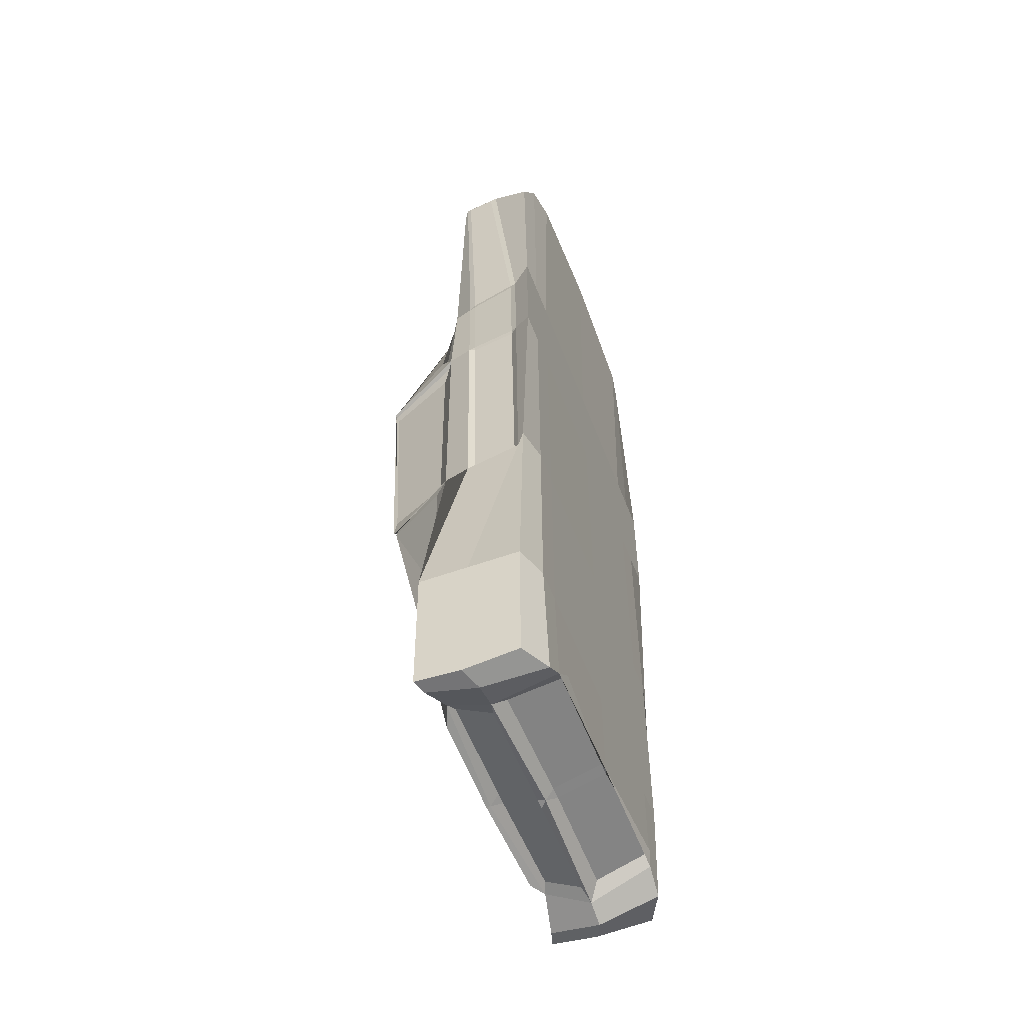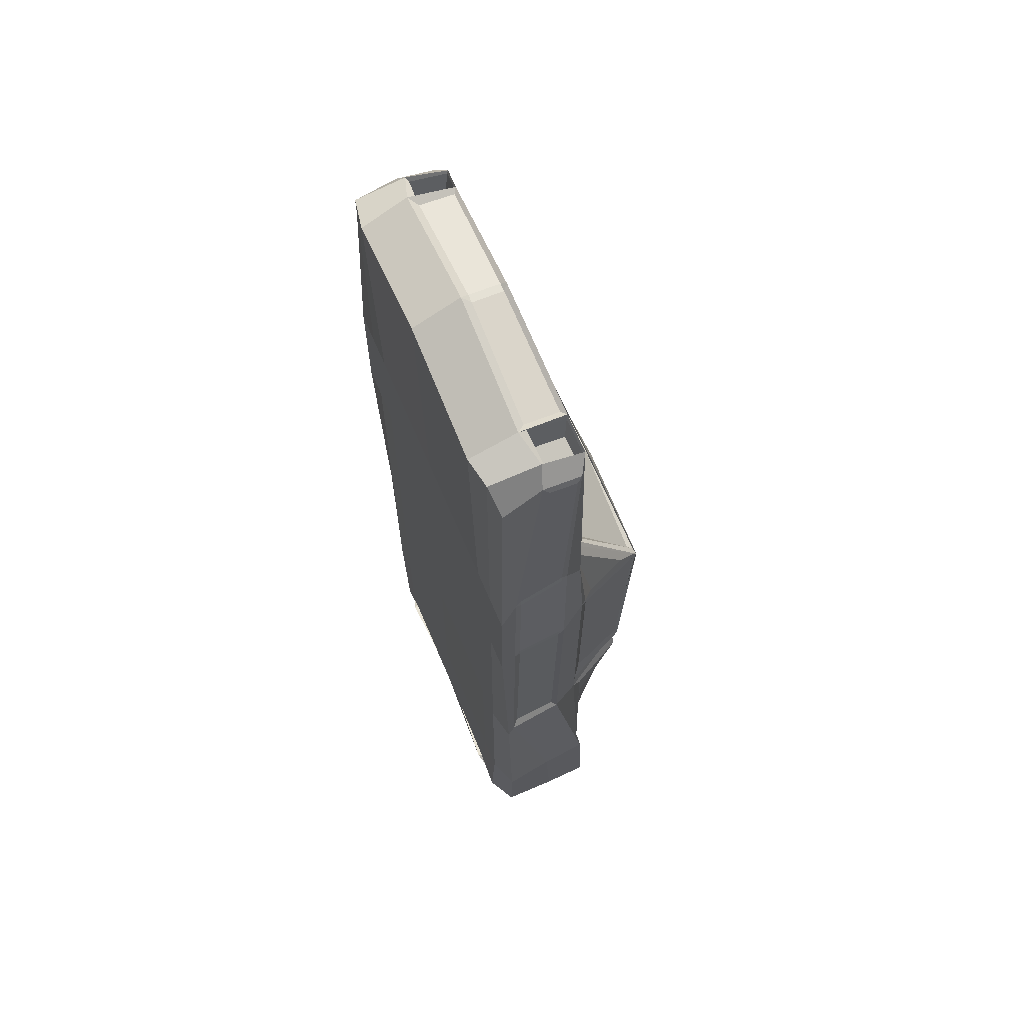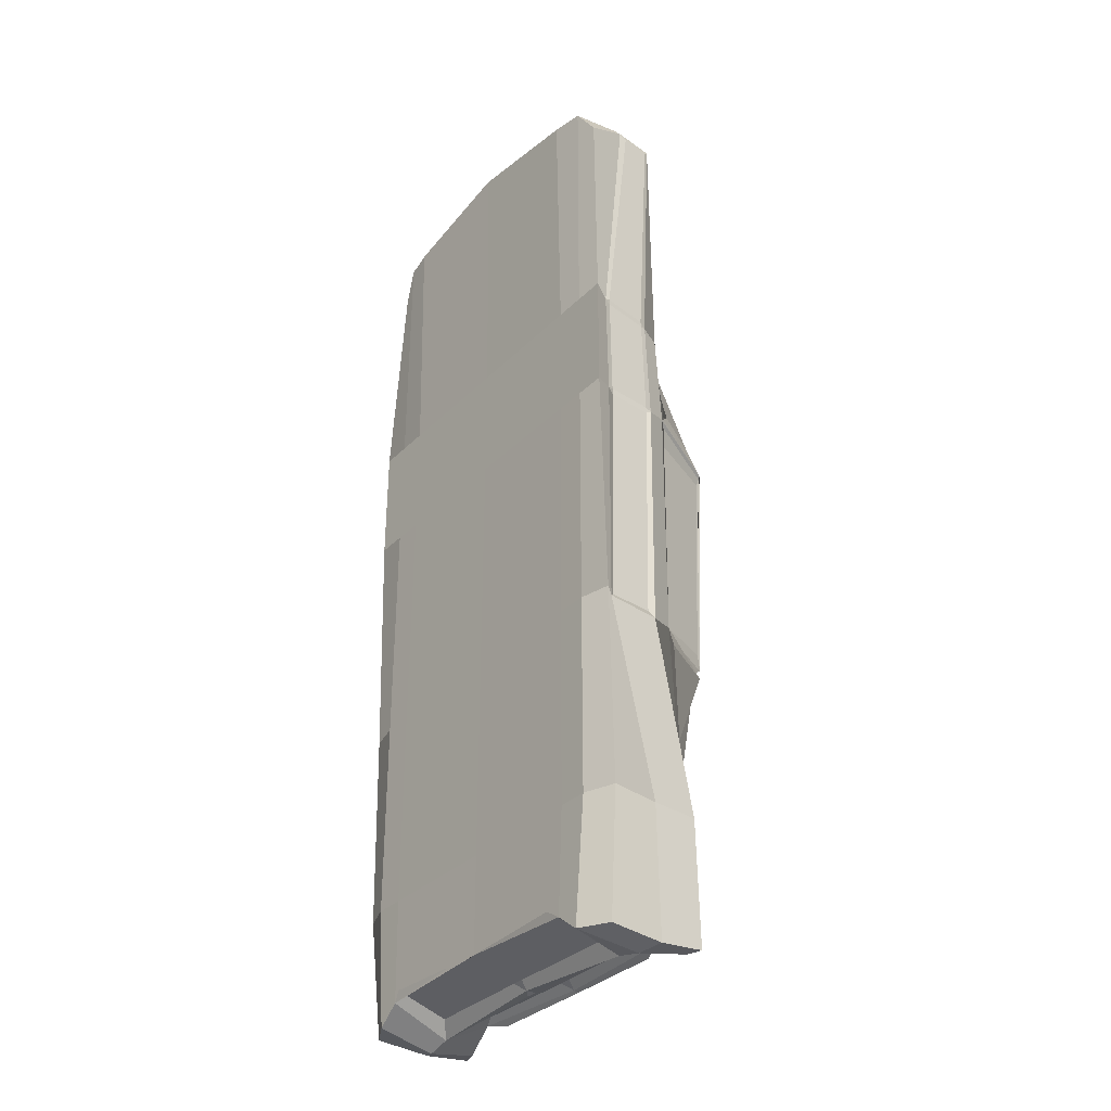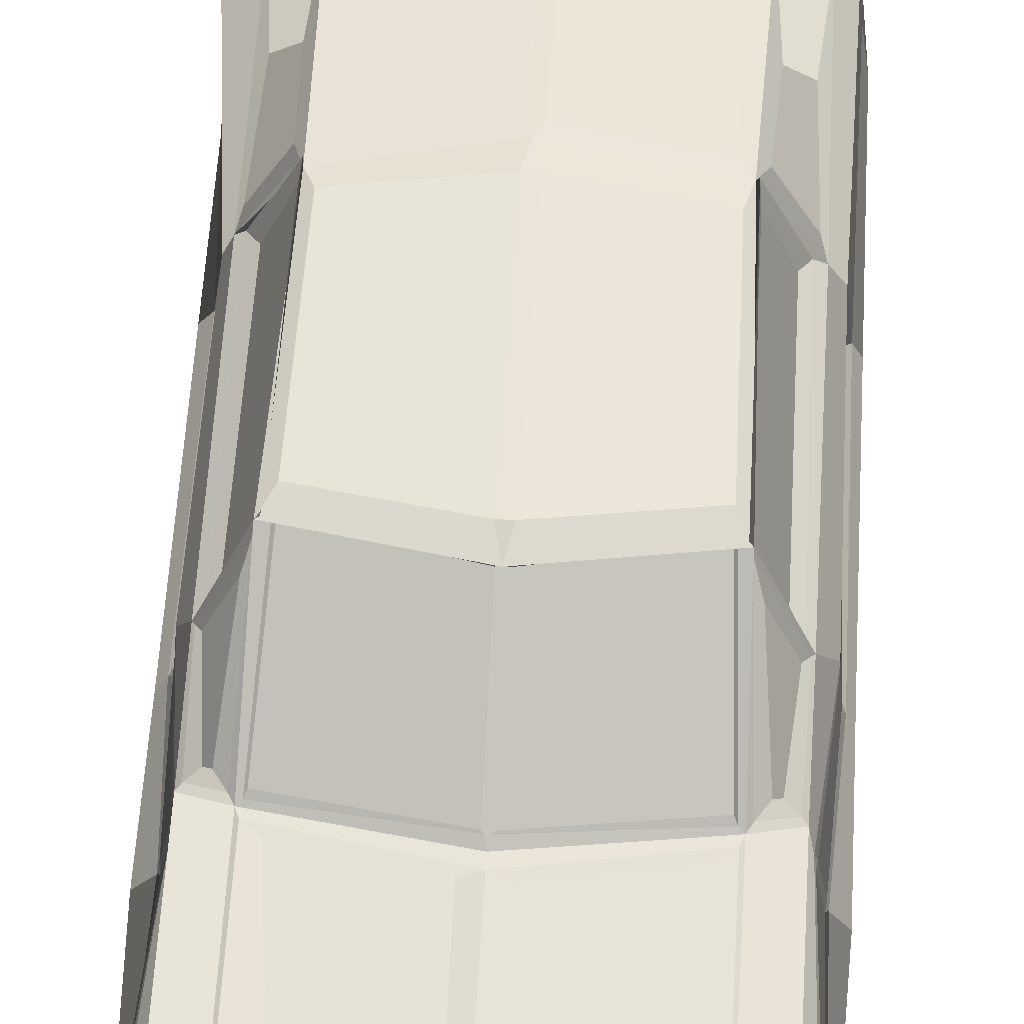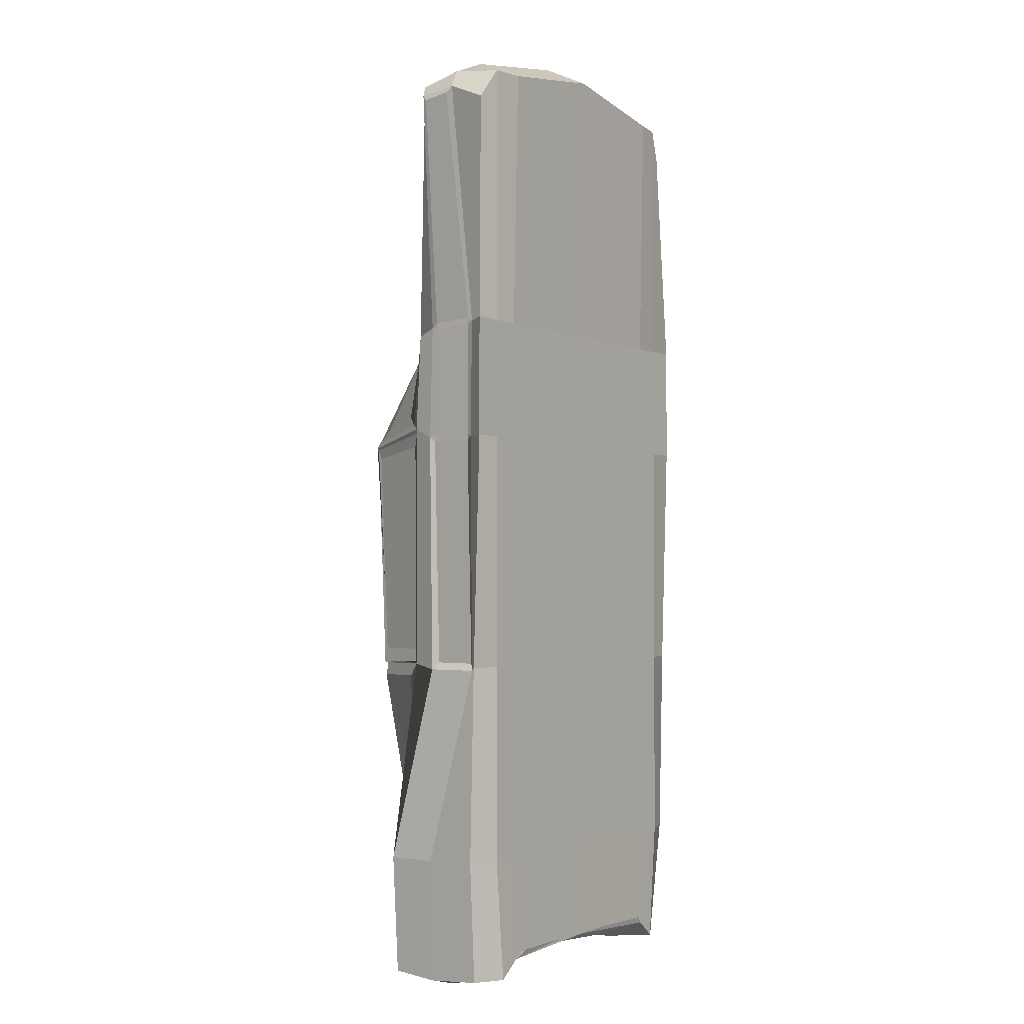
<metadata>
{"format":"obj","ext":"obj","renderer":"f3d","projection":"perspective","resolution":1024,"background":"white","views":[{"elev":-55.6,"azim":-69.2,"up":"+Z"},{"elev":65.4,"azim":67.2,"up":"+Z"},{"elev":-33.3,"azim":52.9,"up":"+Z"},{"elev":58.9,"azim":3.5,"up":"+Y"},{"elev":-2.2,"azim":-55.5,"up":"+Z"}]}
</metadata>
<code>
o Cube
v 1.078 -0.1764 -2.634
v 1.063 0.4338 -2.631
v 1.096 -0.2343 2.887
v -1.078 -0.1764 -2.634
v -1.063 0.4338 -2.631
v -1.096 -0.2343 2.887
v -1.163 0.3946 -1.898
v 1.163 -0.2053 -1.898
v -1.163 -0.2053 -1.898
v 1.09 0.3946 -1.897
v 1.163 -0.2306 -0.6881
v -1.163 -0.2306 -0.6881
v 1.163 -0.2726 0.7528
v -1.163 -0.2726 0.7528
v 1.163 -0.2726 1.486
v -1.163 -0.2726 1.486
v -0.7863 -0.305 3.07
v -0.7863 -0.2726 -1.898
v -0.7863 -0.2744 -0.6881
v -0.7863 -0.2727 0.7528
v -0.7863 -0.2726 1.486
v 0.7874 -0.2726 -1.898
v 0.7874 -0.2744 -0.6881
v 0.7874 -0.2727 0.7528
v 0.7874 -0.2726 1.486
v 0.7874 -0.305 3.07
v 0.000544 -0.305 3.198
v 0.000544 -0.2726 -1.898
v 0.000544 -0.2727 -0.6881
v 0.000544 -0.2727 0.7528
v 0.000544 -0.2726 1.486
v 0.9043 -0.2726 -2.634
v 0.975 -0.2726 -1.898
v 0.975 -0.2738 -0.6881
v 0.975 -0.2726 0.7528
v 0.975 -0.2726 1.486
v 0.975 0.407 -2.631
v 0.975 -0.2712 3.07
v -0.9745 0.4071 -2.631
v -0.9745 -0.2712 3.07
v -0.9038 -0.2726 -2.634
v -0.9745 -0.2726 -1.898
v -0.9745 -0.2738 -0.6881
v -0.9745 -0.2726 0.7528
v -0.9745 -0.2726 1.486
v -0.5554 0.2719 2.853
v -0.7706 0.2878 2.906
v -0.6937 0.35 1.577
v -0.7708 0.3436 1.513
v 0.5565 0.2719 2.853
v 0.7717 0.2878 2.906
v 0.6948 0.35 1.577
v 0.7719 0.3436 1.514
v 0.09318 0.3518 1.68
v 0.000889 0.3657 1.652
v -0.09209 0.3518 1.68
v 0.000199 0.3657 1.652
v -0.07364 0.2719 2.96
v 0.000345 0.2841 3.036
v 0.07473 0.2719 2.96
v 0.000743 0.2841 3.036
v 0.985 0.3212 1.421
v -0.9825 0.3223 1.422
v 0.9917 0.353 0.8286
v -0.9874 0.3497 0.8279
v 0.9035 0.3468 1.341
v 0.9621 0.33 1.393
v -0.9028 0.3465 1.341
v -0.96 0.3306 1.393
v -0.8668 0.3694 1.359
v -0.815 0.3439 1.425
v 0.868 0.3694 1.359
v 0.8154 0.3437 1.426
v -0.8104 0.7024 0.8553
v -0.771 0.8149 0.7702
v 0.8117 0.7026 0.8553
v 0.7713 0.8164 0.7688
v 0.9442 0.4325 0.9071
v 0.977 0.3804 0.8536
v -0.9423 0.4311 0.9071
v -0.9732 0.3796 0.8547
v -0.6455 0.4146 -2.548
v -0.7547 0.5149 -1.882
v 0.6465 0.4146 -2.548
v 0.7557 0.5149 -1.882
v -0.01545 0.4309 -2.541
v 0.01654 0.4309 -2.541
v -0.01658 0.5325 -1.924
v 0.0177 0.5325 -1.924
v 0.9468 0.412 -1.394
v 0.9959 0.4051 -1.919
v -0.9463 0.4119 -1.393
v -0.9978 0.4038 -1.919
v -0.7867 0.7499 -0.7678
v 0.7859 0.7499 -0.7705
v 0.9718 0.3993 -0.757
v 1.003 0.3381 -0.6785
v -0.9721 0.4 -0.7569
v -1.001 0.3366 -0.679
v -0.8224 0.4973 -1.387
v 0.8234 0.4973 -1.387
v 1.069 0.1576 -2.658
v -1.069 0.1576 -2.658
v 1.117 0.1021 -1.898
v -1.163 0.1021 -1.898
v 0.9488 0.1021 -2.69
v -0.9483 0.1021 -2.69
v 0.9765 0.2946 3.046
v -0.9754 0.295 3.046
v 0.9829 0.03797 3.109
v -0.9824 0.03797 3.109
v 0.951 0.2662 2.89
v 0.9668 0.2849 3.028
v -0.9504 0.2662 2.89
v -0.9664 0.2854 3.032
v -0.8159 0.2481 2.97
v -0.7933 0.2643 3.123
v 0.817 0.2481 2.97
v 0.7947 0.2636 3.124
v 0.949 0.07709 2.928
v 0.9691 0.05549 3.073
v -0.9485 0.0771 2.928
v -0.9688 0.05521 3.075
v -0.8162 0.05739 2.984
v -0.7928 0.02891 3.179
v 0.8173 0.0574 2.984
v 0.7939 0.02895 3.179
v 0.02614 0.2253 3.286
v -0.02502 0.2254 3.285
v 0.000622 0.253 3.307
v 0.0262 0.03751 3.287
v 0.000544 -0.01452 3.335
v -0.02511 0.03751 3.287
v -0.7845 0.2683 3.151
v -0.7486 0.2462 3.14
v 0.7504 0.2443 3.143
v 0.784 0.2719 3.154
v -0.7489 0.03326 3.152
v -0.7987 -0.01837 3.191
v 0.7995 -0.01826 3.191
v 0.75 0.03327 3.153
v -0.7008 0.3427 -2.489
v -0.7671 0.3674 -2.521
v 0.7019 0.3427 -2.489
v 0.7683 0.3675 -2.521
v -0.03504 0.349 -2.49
v 0.03613 0.349 -2.49
v 0.000543 0.4119 -2.527
v -0.6986 0.1244 -2.611
v -0.03504 0.1192 -2.62
v 0.03612 0.1192 -2.62
v 0.6997 0.1244 -2.611
v -0.695 -0.3016 -2.48
v -0.7654 -0.2764 -2.527
v 0.6961 -0.3016 -2.48
v 0.7665 -0.2764 -2.527
v 0.03714 -0.2613 -2.48
v -0.03608 -0.2613 -2.48
v 0.000528 -0.2726 -2.487
v -0.7218 0.03477 -2.565
v -0.7938 0.09718 -2.657
v 0.03714 0.02387 -2.568
v 0.000535 0.08276 -2.605
v -0.03607 0.02387 -2.568
v 0.7228 0.03474 -2.565
v 0.7948 0.09718 -2.657
v 1.064 0.2415 2.961
v 1.08 0.2104 2.928
v -1.064 0.2415 2.961
v -1.08 0.2104 2.928
v -1.026 0.137 -0.6668
v -1.055 0.1694 -0.7102
v 1.079 0.1731 -0.7097
v 1.061 0.1388 -0.667
v -1.057 0.1881 0.7608
v -1.057 0.1491 0.7737
v -1.058 0.148 0.7318
v 1.084 0.1496 0.7318
v 1.082 0.1507 0.7736
v 1.08 0.189 0.7605
v -0.9947 0.1817 1.502
v -1.003 0.1803 1.462
v -0.9883 0.2214 1.472
v 1.024 0.181 1.461
v 1.018 0.1824 1.502
v 1.009 0.2215 1.472
v -1.073 0.007964 2.991
v -1.085 0.04442 2.952
v 1.085 0.04443 2.952
v 1.073 0.007969 2.992
v -1.057 -0.1363 -0.6675
v -1.105 -0.1767 -0.7091
v 1.121 -0.1761 -0.7091
v 1.084 -0.1351 -0.6674
v -1.089 -0.1293 0.7311
v -1.089 -0.1286 0.773
v -1.111 -0.1688 0.7528
v 1.107 -0.1282 0.7314
v 1.124 -0.1686 0.7528
v 1.107 -0.1275 0.7733
v -1.058 -0.1093 1.462
v -1.05 -0.1065 1.504
v -1.066 -0.146 1.483
v 1.066 -0.1059 1.504
v 1.071 -0.1087 1.462
v 1.08 -0.1464 1.483
v 0.00057 0.3696 1.592
v -0.7892 0.3346 1.467
v 0.7904 0.3345 1.467
v 0.02189 0.8135 0.8407
v 0.009445 0.8194 0.8252
v -0.0208 0.8135 0.8407
v -0.008357 0.8194 0.8252
v 0.02176 0.4012 1.534
v 0.009594 0.3972 1.546
v -0.02068 0.4012 1.534
v -0.008506 0.3972 1.546
v -0.7509 0.3749 1.422
v -0.7646 0.3495 1.449
v 0.7521 0.375 1.422
v 0.7657 0.3495 1.449
v -0.7064 0.8114 0.7069
v -0.7177 0.8394 0.7241
v 0.7073 0.8114 0.7068
v 0.7187 0.8394 0.7241
v -0.757 0.7654 -0.5925
v -0.7488 0.7895 -0.6906
v -0.752 0.8475 0.7228
v -0.7566 0.8216 0.6664
v 0.7581 0.7654 -0.5924
v 0.7494 0.7895 -0.6919
v 0.753 0.8475 0.7229
v 0.7577 0.8216 0.6664
v 0.9491 0.3715 -0.6729
v 0.8995 0.4165 -0.5908
v 0.901 0.4275 0.7214
v 0.9577 0.392 0.803
v -0.899 0.4152 -0.5908
v -0.9572 0.378 -0.6675
v -0.9449 0.3787 0.8027
v -0.9004 0.4261 0.7214
v -0.03213 0.867 -0.6162
v 0.03322 0.867 -0.6162
v -0.6971 0.8101 -0.5514
v 0.6983 0.8101 -0.5514
v -0.03225 0.8695 0.7045
v 0.03334 0.8695 0.7045
v 0.000574 0.8221 0.8446
v -0.7713 0.8422 0.7342
v -0.7063 0.859 0.6008
v 0.7073 0.859 0.6008
v 0.7687 0.8414 0.7399
v -0.03655 0.5269 -1.857
v 0.000551 0.5404 -1.944
v 0.03771 0.5269 -1.857
v -0.6973 0.5193 -1.828
v -0.7851 0.5089 -1.925
v 0.6986 0.5194 -1.828
v 0.7854 0.4977 -1.925
v -0.03625 0.8293 -0.8529
v 0.03744 0.8295 -0.8531
v 0.000463 0.8528 -0.768
v -0.6728 0.7646 -0.7819
v -0.7466 0.7613 -0.6668
v 0.6808 0.7681 -0.7855
v 0.7369 0.757 -0.7072
f 45 16 6 40
f 109 134 117 115
f 105 9 4 103
f 170 188 202 181
f 197 14 12 192
f 106 32 1 102
f 102 1 8 104
f 101 90 96 95
f 193 11 13 199
f 41 4 9 42
f 192 12 9 105
f 203 16 14 197
f 183 63 109 169
f 42 9 12 43
f 199 13 15 206
f 104 8 11 193
f 37 2 10 91
f 43 12 14 44
f 190 3 38 110
f 44 14 16 45
f 30 20 21 31
f 29 19 20 30
f 5 39 93 7
f 28 18 19 29
f 160 153 158 164
f 143 161 149 142
f 221 225 252 209
f 130 59 61
f 209 62 108 137
f 31 21 17 27
f 36 25 26 38
f 166 156 32 106
f 33 22 23 34
f 34 23 24 35
f 35 24 25 36
f 179 200 205 184
f 231 232 252 266
f 145 37 91 259
f 10 104 193 173
f 57 49 208 207
f 63 208 134 109
f 156 159 28 22
f 64 252 232 237
f 242 244 264 262
f 215 207 217
f 25 31 27 26
f 63 65 81 69
f 32 156 22 33
f 22 28 29 23
f 23 29 30 24
f 24 30 31 25
f 13 35 36 15
f 11 34 35 13
f 8 33 34 11
f 1 32 33 8
f 110 140 127 121
f 15 36 38 3
f 7 93 99 172
f 174 194 198 178
f 87 84 85 89
f 162 157 155 165
f 206 15 3 190
f 172 192 105 7
f 103 4 41 107
f 142 149 150 146
f 140 26 27 132
f 92 100 94 98
f 20 44 45 21
f 19 43 44 20
f 18 42 43 19
f 159 154 18 28
f 132 27 17 139
f 21 45 40 17
f 55 61 59 57
f 119 127 140 137
f 113 119 137 108
f 244 242 246 250
f 54 52 50 60
f 53 55 207 209
f 48 56 58 46
f 61 51 137 130
f 187 6 16 203
f 56 48 49 57
f 48 46 47 49
f 60 50 51 61
f 50 52 53 51
f 52 54 55 53
f 46 58 59 47
f 54 60 61 55
f 58 56 57 59
f 207 55 57
f 90 101 259 91
f 239 240 65 99
f 248 252 225 211
f 243 245 251 247
f 80 74 70 68
f 64 62 67 79
f 97 64 237 234
f 73 67 62 209
f 49 47 134 208
f 249 248 213 223
f 76 78 66 72
f 111 40 6 187
f 68 70 71 69
f 72 66 67 73
f 78 76 77 79
f 74 80 81 75
f 70 74 75 71
f 80 68 69 81
f 76 72 73 77
f 66 78 79 67
f 209 137 51 53
f 154 41 42 18
f 259 254 89 85
f 150 163 151
f 86 82 143 148
f 254 257 83 88
f 147 151 152 144
f 87 89 88 86
f 82 86 88 83
f 98 94 264 99
f 99 93 92 98
f 91 97 96 90
f 39 143 257 93
f 227 239 99 264
f 145 259 85 84
f 234 231 266 97
f 182 201 196 176
f 134 139 125 117
f 136 141 131 128
f 5 103 107 39
f 249 65 240 228
f 266 259 101 95
f 69 71 208 63
f 86 148 87
f 82 83 257 143
f 84 87 148 145
f 129 133 138 135
f 64 180 186 62
f 109 111 187 169
f 91 10 173 97
f 175 65 63 183
f 97 173 180 64
f 172 99 65 175
f 177 195 191 171
f 2 102 104 10
f 37 106 102 2
f 62 186 167 108
f 7 105 103 5
f 75 81 65 249
f 79 77 252 64
f 116 124 122 114
f 111 109 115 123
f 112 120 126 118
f 139 111 123 125
f 110 38 26 140
f 139 17 40 111
f 185 204 189 168
f 120 112 113 121
f 114 122 123 115
f 116 114 115 117
f 112 118 119 113
f 124 116 117 125
f 118 126 127 119
f 122 124 125 123
f 126 120 121 127
f 121 113 108 110
f 128 129 130
f 131 132 133
f 128 131 133 129
f 135 138 139 134
f 141 136 137 140
f 134 130 129 135
f 132 139 138 133
f 130 137 136 128
f 140 132 131 141
f 47 59 130 134
f 146 147 148
f 163 166 152 151
f 142 146 148 143
f 147 144 145 148
f 151 147 146 150
f 161 163 150 149
f 145 166 106 37
f 144 152 166 145
f 39 107 161 143
f 94 100 257 264
f 157 158 159
f 162 163 164
f 159 156 155 157
f 154 159 158 153
f 162 165 166 163
f 160 164 163 161
f 153 160 161 154
f 157 162 164 158
f 156 166 165 155
f 107 41 154 161
f 175 176 177
f 178 179 180
f 181 182 183
f 184 185 186
f 195 196 197
f 198 199 200
f 201 202 203
f 204 205 206
f 183 169 170 181
f 190 167 168 189
f 180 173 174 178
f 192 172 171 191
f 194 174 173 193
f 172 175 177 171
f 186 180 179 184
f 195 177 176 196
f 200 179 178 198
f 175 183 182 176
f 167 186 185 168
f 201 182 181 202
f 204 185 184 205
f 169 187 188 170
f 199 206 205 200
f 187 203 202 188
f 193 199 198 194
f 203 197 196 201
f 197 192 191 195
f 206 190 189 204
f 167 190 110 108
f 211 215 217 213
f 209 207 215 221
f 209 252 77 73
f 71 75 249 208
f 223 219 208 249
f 219 217 207 208
f 216 212 213 217
f 222 218 219 223
f 220 224 225 221
f 218 216 217 219
f 212 222 223 213
f 224 210 211 225
f 214 220 221 215
f 211 213 248
f 229 226 227 228
f 235 230 231 234
f 233 236 237 232
f 230 233 232 231
f 236 235 234 237
f 226 238 239 227
f 241 229 228 240
f 238 241 240 239
f 266 252 251 245
f 245 243 262 266
f 246 247 248
f 242 262 243
f 249 264 244 250
f 250 246 248 249
f 247 251 252 248
f 264 249 228 227
f 243 247 246 242
f 95 96 97 266
f 100 92 93 257
f 253 254 255
f 260 261 262
f 257 254 253 256
f 254 259 258 255
f 263 260 262 264
f 261 265 266 262
f 264 257 256 263
f 259 266 265 258
f 88 89 254
f 238 226 229 241
f 230 235 236 233
f 255 258 265 261
f 210 224 220 214
f 222 212 216 218
f 256 253 260 263
f 210 214 215 211
f 255 261 260 253

</code>
